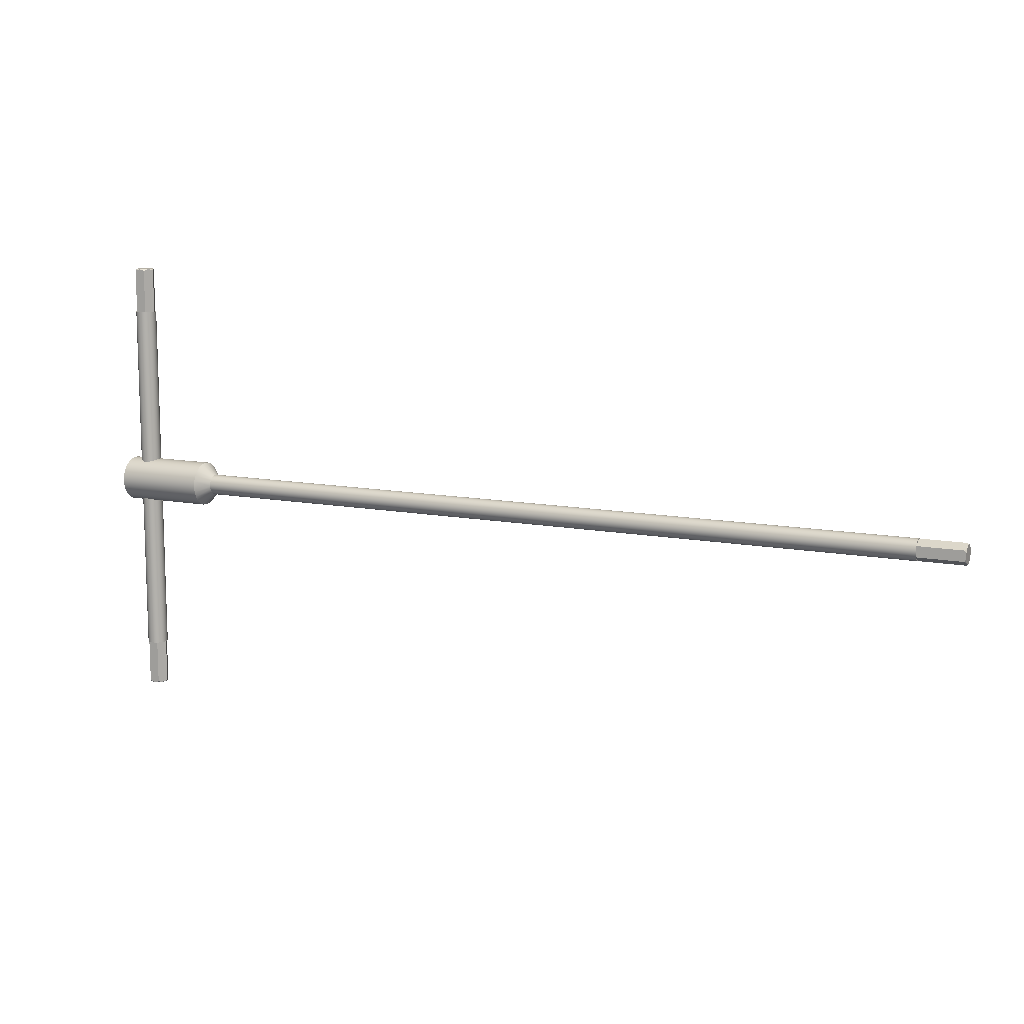
<metadata>
{"format":"obj","ext":"obj","renderer":"f3d","projection":"perspective","resolution":1024,"background":"white","views":[{"elev":11.3,"azim":-154.6,"up":"+Y"}]}
</metadata>
<code>
o 7554169_1
v 7.5 0 -1.732
v 7.5 0.301 -1.706
v 133 0 -1.732
v 133 0.448 -1.673
v 7.5 0.592 -1.628
v 133 0.866 -1.5
v 7.5 0.866 -1.5
v 7.5 1.225 -1.225
v 133 1.225 -1.225
v 7.5 1.5 -0.866
v 133 1.5 -0.866
v 7.5 1.673 -0.448
v 133 1.673 -0.448
v 133 1.732 0
v 7.5 1.732 0
v 7.5 1.673 0.448
v 133 1.673 0.448
v 7.5 1.5 0.866
v 133 1.5 0.866
v 133 1.225 1.225
v 7.5 1.225 1.225
v 7.5 0.866 1.5
v 133 0.866 1.5
v 7.5 0.592 1.628
v 133 0.448 1.673
v 7.5 0.301 1.706
v 133 0 1.732
v 7.5 0 1.732
v 135 3.75 0
v 135 3.622 -0.971
v 135 3.248 -1.875
v 135 2.652 -2.652
v 135 1.875 -3.248
v 135 0.971 -3.622
v 135 0 -3.75
v 135 -0.971 -3.622
v 133 -0.448 -1.673
v 135 -1.875 -3.248
v 133 -0.866 -1.5
v 133 -1.225 -1.225
v 135 -2.652 -2.652
v 135 -3.248 -1.875
v 133 -1.5 -0.866
v 135 -3.622 -0.971
v 133 -1.673 -0.448
v 133 -1.732 0
v 135 -3.75 0
v 150 0 -3.75
v 150 0.971 -3.622
v 150 1.875 -3.248
v 150 2.652 -2.652
v 146.5 3.326 -1.732
v 146.2 3.343 -1.699
v 145.1 3.622 -0.97
v 145.3 3.544 -1.226
v 145.6 3.464 -1.436
v 145.9 3.392 -1.599
v 144.8 3.735 0.337
v 144.8 3.75 0
v 144.8 3.735 -0.337
v 144.9 3.69 -0.668
v 135 3.622 0.971
v 144.9 3.69 0.668
v 146.2 3.343 1.699
v 145.9 3.392 1.599
v 135 3.248 1.875
v 145.6 3.464 1.436
v 145.3 3.544 1.226
v 145.1 3.622 0.97
v 135 2.652 2.652
v 150 2.652 2.652
v 146.5 3.326 1.732
v 135 1.875 3.248
v 150 1.875 3.248
v 135 0.971 3.622
v 150 0.971 3.622
v 135 0 3.75
v 150 0 3.75
v 150 3.248 1.875
v 146.9 3.343 1.699
v 148 3.622 0.97
v 147.8 3.544 1.226
v 150 3.622 0.971
v 147.5 3.464 1.436
v 147.2 3.392 1.599
v 148.2 3.735 -0.337
v 148.3 3.75 0
v 150 3.75 0
v 148.2 3.735 0.337
v 148.1 3.69 0.668
v 150 3.622 -0.971
v 148.1 3.69 -0.668
v 146.9 3.343 -1.699
v 147.2 3.392 -1.599
v 150 3.248 -1.875
v 147.5 3.464 -1.436
v 147.8 3.544 -1.226
v 148 3.622 -0.97
v 148.3 -3.75 0
v 148.2 -3.735 -0.337
v 148.1 -3.69 -0.668
v 147.8 -3.544 -1.226
v 148 -3.622 -0.97
v 147.5 -3.464 -1.436
v 147.2 -3.392 -1.599
v 146.5 -3.326 -1.732
v 146.9 -3.343 -1.699
v 146.2 -3.343 -1.699
v 145.9 -3.392 -1.599
v 145.3 -3.544 -1.226
v 145.6 -3.464 -1.436
v 145.1 -3.622 -0.97
v 144.9 -3.69 -0.668
v 144.8 -3.75 0
v 144.8 -3.735 -0.337
v 0 1.5 0
v 0 1.477 0.26
v 0.232 1.732 0
v 0.057 1.508 0.389
v 0 1.41 0.513
v 0 1.299 0.75
v 0 -1.5 0
v 0.232 -1.732 0
v 0 -1.477 0.26
v 0.057 -1.508 0.389
v 0 -1.41 0.513
v 0 -1.299 0.75
v 0.057 -1.09 1.111
v 0.232 -0.866 1.5
v 0 -0.75 1.299
v 0.057 -0.417 1.5
v 0 -0.388 1.449
v 0 0 1.5
v 0 -1.061 1.061
v 0.057 -1.508 -0.389
v 0 -1.477 -0.26
v 0 -1.41 -0.513
v 0 -1.299 -0.75
v 0.057 0.417 1.5
v 0.232 0.866 1.5
v 0 0.75 1.299
v 0.057 1.09 1.111
v 0 1.061 1.061
v 0 0.388 1.449
v 0 0 -1.5
v 0.057 -0.417 -1.5
v 0 -0.388 -1.449
v 0 -0.75 -1.299
v 0.232 -0.866 -1.5
v 0.057 -1.09 -1.111
v 0 -1.061 -1.061
v 0 1.477 -0.26
v 0.057 1.508 -0.389
v 0 1.41 -0.513
v 0 1.299 -0.75
v 0.057 1.09 -1.111
v 0 1.061 -1.061
v 0 0.75 -1.299
v 0.232 0.866 -1.5
v 0.057 0.417 -1.5
v 0 0.388 -1.449
v 7.5 -0.866 1.5
v 7.5 -1.732 0
v 7.5 -0.866 -1.5
v 7.5 -0.592 1.628
v 7.5 -0.301 1.706
v 7.5 -1.225 1.225
v 7.5 -1.5 0.866
v 7.5 -1.673 0.448
v 7.5 -1.225 -1.225
v 7.5 -1.5 -0.866
v 7.5 -1.673 -0.448
v 7.5 -0.301 -1.706
v 7.5 -0.592 -1.628
v 148.2 -3.735 0.337
v 148.1 -3.69 0.668
v 148 -3.622 0.97
v 147.8 -3.544 1.226
v 147.5 -3.464 1.436
v 147.2 -3.392 1.599
v 146.9 -3.343 1.699
v 146.5 -3.326 1.732
v 146.2 -3.343 1.699
v 145.9 -3.392 1.599
v 145.6 -3.464 1.436
v 145.3 -3.544 1.226
v 145.1 -3.622 0.97
v 144.9 -3.69 0.668
v 144.8 -3.735 0.337
v 150 -0.971 -3.622
v 150 -1.875 -3.248
v 150 -2.652 -2.652
v 150 -3.248 -1.875
v 150 -3.622 -0.971
v 150 -3.75 0
v 150 -3.622 0.971
v 150 -3.248 1.875
v 150 -2.652 2.652
v 135 -2.652 2.652
v 150 -1.875 3.248
v 135 -1.875 3.248
v 150 -0.971 3.622
v 135 -0.971 3.622
v 135 -3.248 1.875
v 135 -3.622 0.971
v 133 -0.448 1.673
v 133 -0.866 1.5
v 133 -1.225 1.225
v 133 -1.5 0.866
v 133 -1.673 0.448
g 7554169_1
f 1 2 3
f 3 2 4
f 2 5 4
f 4 5 6
f 5 7 6
f 6 7 8
f 6 8 9
f 9 8 10
f 9 10 11
f 11 10 12
f 11 12 13
f 13 12 14
f 12 15 14
f 14 15 16
f 14 16 17
f 17 16 18
f 17 18 19
f 19 18 20
f 18 21 20
f 20 21 22
f 20 22 23
f 23 22 24
f 23 24 25
f 25 24 26
f 25 26 27
f 27 26 28
f 29 30 14
f 14 30 13
f 13 30 11
f 11 30 31
f 11 31 32
f 11 32 9
f 9 32 33
f 9 33 6
f 6 33 34
f 6 34 4
f 4 34 3
f 34 35 3
f 3 35 36
f 3 36 37
f 37 36 38
f 37 38 39
f 39 38 40
f 38 41 40
f 40 41 42
f 40 42 43
f 43 42 44
f 43 44 45
f 45 44 46
f 44 47 46
f 35 34 48
f 48 34 49
f 49 34 50
f 50 34 33
f 50 33 32
f 50 32 51
f 51 32 31
f 51 31 52
f 52 31 53
f 54 55 30
f 30 55 56
f 30 56 31
f 31 56 57
f 31 57 53
f 58 59 29
f 29 59 60
f 29 60 30
f 30 60 61
f 30 61 54
f 29 62 58
f 58 62 63
f 64 65 66
f 66 65 67
f 66 67 62
f 62 67 68
f 62 68 69
f 70 71 66
f 66 71 72
f 66 72 64
f 70 73 71
f 71 73 74
f 73 75 74
f 74 75 76
f 77 78 75
f 75 78 76
f 71 79 72
f 72 79 80
f 81 82 83
f 83 82 84
f 83 84 79
f 79 84 85
f 79 85 80
f 86 87 88
f 88 87 89
f 88 89 83
f 83 89 90
f 83 90 81
f 88 91 86
f 86 91 92
f 93 94 95
f 95 94 96
f 95 96 91
f 91 96 97
f 91 97 98
f 93 95 52
f 52 95 51
f 69 63 62
f 98 92 91
f 87 86 99
f 99 86 100
f 100 86 101
f 101 86 92
f 101 92 98
f 97 102 98
f 98 102 103
f 98 103 101
f 97 96 102
f 102 96 104
f 104 96 105
f 105 96 94
f 105 94 93
f 52 106 93
f 93 106 107
f 93 107 105
f 52 53 106
f 106 53 108
f 108 53 109
f 109 53 57
f 109 57 56
f 55 110 56
f 56 110 111
f 56 111 109
f 55 54 110
f 110 54 112
f 112 54 113
f 113 54 61
f 113 61 60
f 59 114 60
f 60 114 115
f 60 115 113
f 116 117 118
f 118 117 119
f 117 120 119
f 119 120 121
f 122 123 124
f 124 123 125
f 124 125 126
f 126 125 127
f 128 129 130
f 130 129 131
f 130 131 132
f 132 131 133
f 130 134 128
f 128 134 127
f 123 122 135
f 135 122 136
f 135 136 137
f 137 138 135
f 139 140 141
f 141 140 142
f 141 142 143
f 143 142 121
f 141 144 139
f 139 144 133
f 145 146 147
f 147 146 148
f 146 149 148
f 148 149 150
f 148 150 151
f 151 150 138
f 116 118 152
f 152 118 153
f 152 153 154
f 154 153 155
f 155 156 157
f 157 156 158
f 156 159 158
f 158 159 160
f 158 160 161
f 161 160 145
f 156 153 159
f 159 153 118
f 159 118 15
f 156 155 153
f 15 7 159
f 121 142 119
f 119 142 140
f 119 140 118
f 118 140 22
f 118 22 15
f 139 131 140
f 140 131 129
f 140 129 22
f 22 129 162
f 139 133 131
f 127 125 128
f 128 125 129
f 125 123 129
f 129 123 163
f 129 163 162
f 145 160 146
f 146 160 149
f 160 159 149
f 149 159 164
f 159 7 164
f 138 150 135
f 135 150 123
f 150 149 123
f 123 149 163
f 149 164 163
f 132 144 130
f 130 144 141
f 130 141 134
f 134 141 143
f 134 143 127
f 127 143 121
f 127 121 126
f 126 121 120
f 126 120 124
f 124 120 117
f 124 117 122
f 122 117 116
f 122 116 136
f 136 116 152
f 136 152 137
f 137 152 154
f 137 154 138
f 138 154 155
f 138 155 151
f 151 155 157
f 151 157 148
f 148 157 158
f 148 158 147
f 147 158 161
f 147 161 145
f 132 133 144
f 15 12 7
f 7 12 10
f 7 10 8
f 15 22 16
f 16 22 18
f 22 21 18
f 22 162 24
f 24 162 26
f 165 166 162
f 162 166 28
f 162 28 26
f 162 163 167
f 167 163 168
f 163 169 168
f 164 170 163
f 163 170 171
f 163 171 172
f 7 5 164
f 164 5 2
f 164 2 1
f 1 173 164
f 164 173 174
f 99 175 87
f 87 175 89
f 89 175 90
f 90 175 176
f 90 176 177
f 178 82 177
f 177 82 81
f 177 81 90
f 178 179 82
f 82 179 84
f 84 179 85
f 85 179 180
f 85 180 181
f 182 72 181
f 181 72 80
f 181 80 85
f 182 183 72
f 72 183 64
f 64 183 65
f 65 183 184
f 65 184 185
f 186 68 185
f 185 68 67
f 185 67 65
f 186 187 68
f 68 187 69
f 69 187 63
f 63 187 188
f 63 188 189
f 114 59 189
f 189 59 58
f 189 58 63
f 48 190 35
f 35 190 36
f 36 190 38
f 38 190 191
f 38 191 192
f 105 107 193
f 193 107 106
f 193 106 192
f 192 106 41
f 192 41 38
f 105 193 104
f 104 193 194
f 104 194 102
f 102 194 103
f 175 99 195
f 195 99 100
f 195 100 194
f 194 100 101
f 194 101 103
f 195 196 175
f 175 196 176
f 181 180 197
f 197 180 179
f 197 179 196
f 196 179 178
f 196 178 177
f 181 197 182
f 182 197 198
f 182 198 199
f 199 198 200
f 199 200 201
f 201 200 202
f 201 202 203
f 203 202 77
f 202 78 77
f 199 204 182
f 182 204 183
f 187 186 205
f 205 186 185
f 205 185 204
f 204 185 184
f 204 184 183
f 115 114 47
f 47 114 189
f 47 189 205
f 205 189 188
f 205 188 187
f 47 44 115
f 115 44 113
f 108 109 42
f 42 109 111
f 42 111 44
f 44 111 110
f 44 110 112
f 108 42 106
f 106 42 41
f 177 176 196
f 112 113 44
f 14 17 29
f 29 17 62
f 62 17 66
f 66 17 19
f 66 19 20
f 66 20 70
f 70 20 23
f 70 23 73
f 73 23 25
f 73 25 75
f 75 25 77
f 25 27 77
f 77 27 206
f 77 206 203
f 203 206 207
f 203 207 201
f 201 207 199
f 207 208 199
f 199 208 209
f 199 209 204
f 204 209 210
f 204 210 205
f 205 210 47
f 210 46 47
f 48 49 190
f 190 49 191
f 49 50 191
f 191 50 192
f 50 51 192
f 192 51 193
f 51 95 193
f 193 95 194
f 95 91 194
f 194 91 195
f 91 88 195
f 195 88 196
f 88 83 196
f 196 83 197
f 83 79 197
f 197 79 198
f 79 71 198
f 198 71 200
f 71 74 200
f 200 74 202
f 74 76 202
f 202 76 78
f 1 3 173
f 173 3 37
f 173 37 174
f 174 37 39
f 174 39 164
f 164 39 40
f 164 40 170
f 170 40 43
f 170 43 171
f 171 43 45
f 171 45 172
f 172 45 163
f 45 46 163
f 163 46 210
f 163 210 169
f 169 210 209
f 169 209 168
f 168 209 167
f 209 208 167
f 167 208 207
f 167 207 162
f 162 207 165
f 207 206 165
f 165 206 166
f 206 27 166
f 166 27 28
l 1 3
l 7 5
l 5 2
l 2 1
l 15 12
l 12 10
l 10 8
l 8 7
l 22 21
l 21 18
l 18 16
l 16 15
l 28 26
l 26 24
l 24 22
l 27 28
l 27 25
l 25 23
l 23 20
l 20 19
l 19 17
l 17 14
l 14 13
l 13 11
l 11 9
l 9 6
l 6 4
l 4 3
l 29 14
l 29 30
l 30 31
l 31 32
l 32 33
l 33 34
l 34 35
l 35 36
l 36 38
l 38 41
l 41 42
l 42 44
l 44 47
l 46 47
l 3 37
l 37 39
l 39 40
l 40 43
l 43 45
l 45 46
l 35 48
l 77 75
l 75 73
l 73 70
l 70 66
l 66 62
l 62 29
l 78 77
l 48 49
l 49 50
l 50 51
l 51 95
l 95 91
l 91 88
l 88 83
l 83 79
l 79 71
l 71 74
l 74 76
l 76 78
l 72 64
l 64 65
l 65 67
l 67 68
l 68 69
l 69 63
l 63 58
l 58 59
l 59 60
l 60 61
l 61 54
l 54 55
l 55 56
l 56 57
l 57 53
l 53 52
l 52 93
l 93 94
l 94 96
l 96 97
l 97 98
l 98 92
l 92 86
l 86 87
l 87 89
l 89 90
l 90 81
l 81 82
l 82 84
l 84 85
l 85 80
l 80 72
l 87 99
l 114 59
l 99 100
l 100 101
l 101 103
l 103 102
l 102 104
l 104 105
l 105 107
l 107 106
l 106 108
l 108 109
l 109 111
l 111 110
l 110 112
l 112 113
l 113 115
l 115 114
l 116 118
l 121 120
l 120 117
l 117 116
l 118 119
l 119 121
l 123 122
l 127 125
l 125 123
l 122 124
l 124 126
l 126 127
l 133 131
l 131 129
l 127 134
l 134 130
l 130 132
l 132 133
l 129 128
l 128 127
l 138 137
l 137 136
l 136 122
l 123 135
l 135 138
l 121 142
l 142 140
l 133 144
l 144 141
l 141 143
l 143 121
l 140 139
l 139 133
l 149 146
l 146 145
l 138 150
l 150 149
l 145 147
l 147 148
l 148 151
l 151 138
l 155 153
l 153 118
l 116 152
l 152 154
l 154 155
l 159 156
l 156 155
l 145 160
l 160 159
l 155 157
l 157 158
l 158 161
l 161 145
l 118 15
l 7 15
l 159 7
l 140 22
l 15 22
l 129 162
l 22 162
l 123 163
l 162 163
l 164 7
l 149 164
l 163 164
l 162 165
l 165 166
l 166 28
l 163 169
l 169 168
l 168 167
l 167 162
l 164 170
l 170 171
l 171 172
l 172 163
l 1 173
l 173 174
l 174 164
l 182 181
l 181 180
l 180 179
l 179 178
l 178 177
l 177 176
l 176 175
l 175 99
l 114 189
l 189 188
l 188 187
l 187 186
l 186 185
l 185 184
l 184 183
l 183 182
l 78 202
l 202 200
l 200 198
l 198 197
l 197 196
l 196 195
l 195 194
l 194 193
l 193 192
l 192 191
l 191 190
l 190 48
l 47 205
l 205 204
l 204 199
l 199 201
l 201 203
l 203 77
l 46 210
l 210 209
l 209 208
l 208 207
l 207 206
l 206 27
o 7554169_2
v 148.3 -30 0
v 148.2 -30 -0.448
v 148.3 30 0
v 148.2 30 -0.448
v 148 30 -0.866
v 148 -30 -0.866
v 147.8 -30 -1.225
v 147.8 30 -1.225
v 147.4 -30 -1.5
v 147.4 30 -1.5
v 147 -30 -1.673
v 147 30 -1.673
v 146.5 30 -1.732
v 146.5 -30 -1.732
v 146.1 -30 -1.673
v 146.1 30 -1.673
v 145.7 -30 -1.5
v 145.7 30 -1.5
v 145.3 30 -1.225
v 145.3 -30 -1.225
v 145 -30 -0.866
v 145 30 -0.866
v 144.9 -30 -0.448
v 144.9 30 -0.448
v 144.8 30 0
v 144.8 -30 0
v 145 -37.5 0
v 145.1 -37.5 0.26
v 144.8 -37.27 0
v 145 -37.44 0.389
v 145.1 -37.5 0.513
v 145.2 -37.5 0.75
v 148 -37.5 0
v 148.3 -37.27 0
v 148 -37.5 0.26
v 148 -37.44 0.389
v 147.9 -37.5 0.513
v 147.8 -37.5 0.75
v 148 37.5 0
v 148 37.5 0.26
v 148.3 37.27 0
v 148 37.44 0.389
v 147.9 37.5 0.513
v 147.8 37.5 0.75
v 145 37.5 0
v 144.8 37.27 0
v 145.1 37.5 0.26
v 145 37.44 0.389
v 145.1 37.5 0.513
v 145.2 37.5 0.75
v 145.4 37.44 1.111
v 145.7 37.27 1.5
v 145.8 37.5 1.299
v 146.1 37.44 1.5
v 146.1 37.5 1.449
v 146.5 37.5 1.5
v 145.5 37.5 1.061
v 145 37.44 -0.389
v 145.1 37.5 -0.26
v 145.1 37.5 -0.513
v 145.2 37.5 -0.75
v 147 37.44 1.5
v 147.4 37.27 1.5
v 147.3 37.5 1.299
v 147.6 37.44 1.111
v 147.6 37.5 1.061
v 146.9 37.5 1.449
v 146.5 37.5 -1.5
v 146.1 37.44 -1.5
v 146.1 37.5 -1.449
v 145.8 37.5 -1.299
v 145.7 37.27 -1.5
v 145.4 37.44 -1.111
v 145.5 37.5 -1.061
v 148 37.5 -0.26
v 148 37.44 -0.389
v 147.9 37.5 -0.513
v 147.8 37.5 -0.75
v 147.6 37.44 -1.111
v 147.6 37.5 -1.061
v 147.3 37.5 -1.299
v 147.4 37.27 -1.5
v 147 37.44 -1.5
v 146.9 37.5 -1.449
v 147.4 30 1.5
v 145.7 30 1.5
v 148.2 30 0.448
v 148 30 0.866
v 147.8 30 1.225
v 147 30 1.673
v 146.1 30 1.673
v 146.5 30 1.732
v 144.9 30 0.448
v 145 30 0.866
v 145.3 30 1.225
v 147.6 -37.44 1.111
v 147.4 -37.27 1.5
v 147.3 -37.5 1.299
v 147 -37.44 1.5
v 146.9 -37.5 1.449
v 146.5 -37.5 1.5
v 147.6 -37.5 1.061
v 148 -37.44 -0.389
v 148 -37.5 -0.26
v 147.9 -37.5 -0.513
v 147.8 -37.5 -0.75
v 146.1 -37.44 1.5
v 145.7 -37.27 1.5
v 145.8 -37.5 1.299
v 145.4 -37.44 1.111
v 145.5 -37.5 1.061
v 146.1 -37.5 1.449
v 146.5 -37.5 -1.5
v 147 -37.44 -1.5
v 146.9 -37.5 -1.449
v 147.3 -37.5 -1.299
v 147.4 -37.27 -1.5
v 147.6 -37.44 -1.111
v 147.6 -37.5 -1.061
v 145.1 -37.5 -0.26
v 145 -37.44 -0.389
v 145.1 -37.5 -0.513
v 145.2 -37.5 -0.75
v 145.4 -37.44 -1.111
v 145.5 -37.5 -1.061
v 145.8 -37.5 -1.299
v 145.7 -37.27 -1.5
v 146.1 -37.44 -1.5
v 146.1 -37.5 -1.449
v 145.7 -30 1.5
v 147.4 -30 1.5
v 145.3 -30 1.225
v 145 -30 0.866
v 144.9 -30 0.448
v 147 -30 1.673
v 146.5 -30 1.732
v 146.1 -30 1.673
v 148.2 -30 0.448
v 148 -30 0.866
v 147.8 -30 1.225
g 7554169_2
f 211 212 213
f 213 212 214
f 214 212 215
f 215 212 216
f 215 216 217
f 215 217 218
f 218 217 219
f 218 219 220
f 220 219 221
f 220 221 222
f 222 221 223
f 221 224 223
f 223 224 225
f 223 225 226
f 226 225 227
f 226 227 228
f 228 227 229
f 227 230 229
f 229 230 231
f 229 231 232
f 232 231 233
f 232 233 234
f 234 233 235
f 233 236 235
f 237 238 239
f 239 238 240
f 238 241 240
f 240 241 242
f 243 244 245
f 245 244 246
f 245 246 247
f 247 246 248
f 249 250 251
f 251 250 252
f 250 253 252
f 252 253 254
f 255 256 257
f 257 256 258
f 257 258 259
f 259 258 260
f 261 262 263
f 263 262 264
f 263 264 265
f 265 264 266
f 263 267 261
f 261 267 260
f 256 255 268
f 268 255 269
f 268 269 270
f 270 271 268
f 272 273 274
f 274 273 275
f 274 275 276
f 276 275 254
f 274 277 272
f 272 277 266
f 278 279 280
f 280 279 281
f 279 282 281
f 281 282 283
f 281 283 284
f 284 283 271
f 249 251 285
f 285 251 286
f 285 286 287
f 287 286 288
f 288 289 290
f 290 289 291
f 289 292 291
f 291 292 293
f 291 293 294
f 294 293 278
f 288 286 289
f 289 286 251
f 289 251 292
f 292 251 213
f 292 213 220
f 254 275 252
f 252 275 273
f 252 273 251
f 251 273 295
f 251 295 213
f 272 264 273
f 273 264 262
f 273 262 295
f 295 262 296
f 272 266 264
f 260 258 261
f 261 258 262
f 258 256 262
f 262 256 235
f 262 235 296
f 278 293 279
f 279 293 292
f 279 292 282
f 282 292 220
f 282 220 228
f 271 283 268
f 268 283 256
f 283 282 256
f 256 282 235
f 282 228 235
f 250 285 253
f 253 285 287
f 253 287 254
f 254 287 288
f 254 288 276
f 276 288 290
f 276 290 274
f 274 290 291
f 274 291 277
f 277 291 294
f 277 294 266
f 266 294 278
f 266 278 265
f 265 278 280
f 265 280 263
f 263 280 281
f 263 281 267
f 267 281 284
f 267 284 260
f 260 284 271
f 260 271 259
f 259 271 270
f 259 270 257
f 257 270 269
f 257 269 255
f 250 249 285
f 220 213 218
f 218 213 215
f 213 214 215
f 213 295 297
f 297 295 298
f 295 299 298
f 295 296 300
f 300 296 301
f 300 301 302
f 235 303 296
f 296 303 304
f 296 304 305
f 228 229 235
f 235 229 232
f 235 232 234
f 228 220 226
f 226 220 222
f 226 222 223
f 306 307 308
f 308 307 309
f 308 309 310
f 310 309 311
f 308 312 306
f 306 312 248
f 244 243 313
f 313 243 314
f 313 314 315
f 315 316 313
f 317 318 319
f 319 318 320
f 319 320 321
f 321 320 242
f 319 322 317
f 317 322 311
f 323 324 325
f 325 324 326
f 324 327 326
f 326 327 328
f 326 328 329
f 329 328 316
f 237 239 330
f 330 239 331
f 330 331 332
f 332 331 333
f 333 334 335
f 335 334 336
f 334 337 336
f 336 337 338
f 336 338 339
f 339 338 323
f 334 331 337
f 337 331 239
f 337 239 227
f 227 239 236
f 334 333 331
f 242 320 240
f 240 320 318
f 240 318 239
f 239 318 340
f 239 340 236
f 317 309 318
f 318 309 307
f 318 307 340
f 340 307 341
f 317 311 309
f 248 246 306
f 306 246 307
f 246 244 307
f 307 244 211
f 307 211 341
f 323 338 324
f 324 338 327
f 338 337 327
f 327 337 227
f 327 227 219
f 316 328 313
f 313 328 244
f 328 327 244
f 244 327 219
f 244 219 211
f 310 322 308
f 308 322 319
f 308 319 312
f 312 319 321
f 312 321 248
f 248 321 242
f 248 242 247
f 247 242 241
f 247 241 245
f 245 241 238
f 245 238 243
f 243 238 237
f 243 237 314
f 314 237 330
f 314 330 315
f 315 330 332
f 315 332 316
f 316 332 333
f 316 333 329
f 329 333 335
f 329 335 326
f 326 335 336
f 326 336 325
f 325 336 339
f 325 339 323
f 310 311 322
f 227 236 230
f 230 236 231
f 236 233 231
f 340 342 236
f 236 342 343
f 236 343 344
f 341 345 340
f 340 345 346
f 340 346 347
f 211 348 341
f 341 348 349
f 341 349 350
f 211 219 212
f 212 219 216
f 219 217 216
f 219 227 221
f 221 227 224
f 227 225 224
f 213 297 211
f 211 297 348
f 348 297 349
f 349 297 298
f 349 298 299
f 349 299 350
f 350 299 295
f 350 295 341
f 341 295 300
f 341 300 345
f 345 300 346
f 300 302 346
f 346 302 301
f 346 301 347
f 347 301 296
f 347 296 340
f 340 296 342
f 296 305 342
f 342 305 304
f 342 304 343
f 343 304 303
f 343 303 344
f 344 303 236
f 303 235 236
l 211 213
l 219 217
l 217 216
l 216 212
l 212 211
l 227 225
l 225 224
l 224 221
l 221 219
l 236 233
l 233 231
l 231 230
l 230 227
l 235 236
l 228 229
l 229 232
l 232 234
l 234 235
l 220 222
l 222 223
l 223 226
l 226 228
l 213 214
l 214 215
l 215 218
l 218 220
l 237 239
l 242 241
l 241 238
l 238 237
l 239 240
l 240 242
l 244 243
l 248 246
l 246 244
l 243 245
l 245 247
l 247 248
l 249 251
l 254 253
l 253 250
l 250 249
l 251 252
l 252 254
l 256 255
l 260 258
l 258 256
l 255 257
l 257 259
l 259 260
l 266 264
l 264 262
l 260 267
l 267 263
l 263 265
l 265 266
l 262 261
l 261 260
l 271 270
l 270 269
l 269 255
l 256 268
l 268 271
l 254 275
l 275 273
l 266 277
l 277 274
l 274 276
l 276 254
l 273 272
l 272 266
l 282 279
l 279 278
l 271 283
l 283 282
l 278 280
l 280 281
l 281 284
l 284 271
l 288 286
l 286 251
l 249 285
l 285 287
l 287 288
l 292 289
l 289 288
l 278 293
l 293 292
l 288 290
l 290 291
l 291 294
l 294 278
l 251 213
l 220 213
l 292 220
l 273 295
l 213 295
l 262 296
l 295 296
l 256 235
l 296 235
l 228 220
l 282 228
l 235 228
l 295 299
l 299 298
l 298 297
l 297 213
l 296 301
l 301 302
l 302 300
l 300 295
l 235 303
l 303 304
l 304 305
l 305 296
l 311 309
l 309 307
l 248 312
l 312 308
l 308 310
l 310 311
l 307 306
l 306 248
l 316 315
l 315 314
l 314 243
l 244 313
l 313 316
l 242 320
l 320 318
l 311 322
l 322 319
l 319 321
l 321 242
l 318 317
l 317 311
l 327 324
l 324 323
l 316 328
l 328 327
l 323 325
l 325 326
l 326 329
l 329 316
l 333 331
l 331 239
l 237 330
l 330 332
l 332 333
l 337 334
l 334 333
l 323 338
l 338 337
l 333 335
l 335 336
l 336 339
l 339 323
l 239 236
l 227 236
l 337 227
l 318 340
l 236 340
l 307 341
l 340 341
l 244 211
l 341 211
l 219 227
l 327 219
l 211 219
l 340 342
l 342 343
l 343 344
l 344 236
l 341 345
l 345 346
l 346 347
l 347 340
l 211 348
l 348 349
l 349 350
l 350 341

</code>
